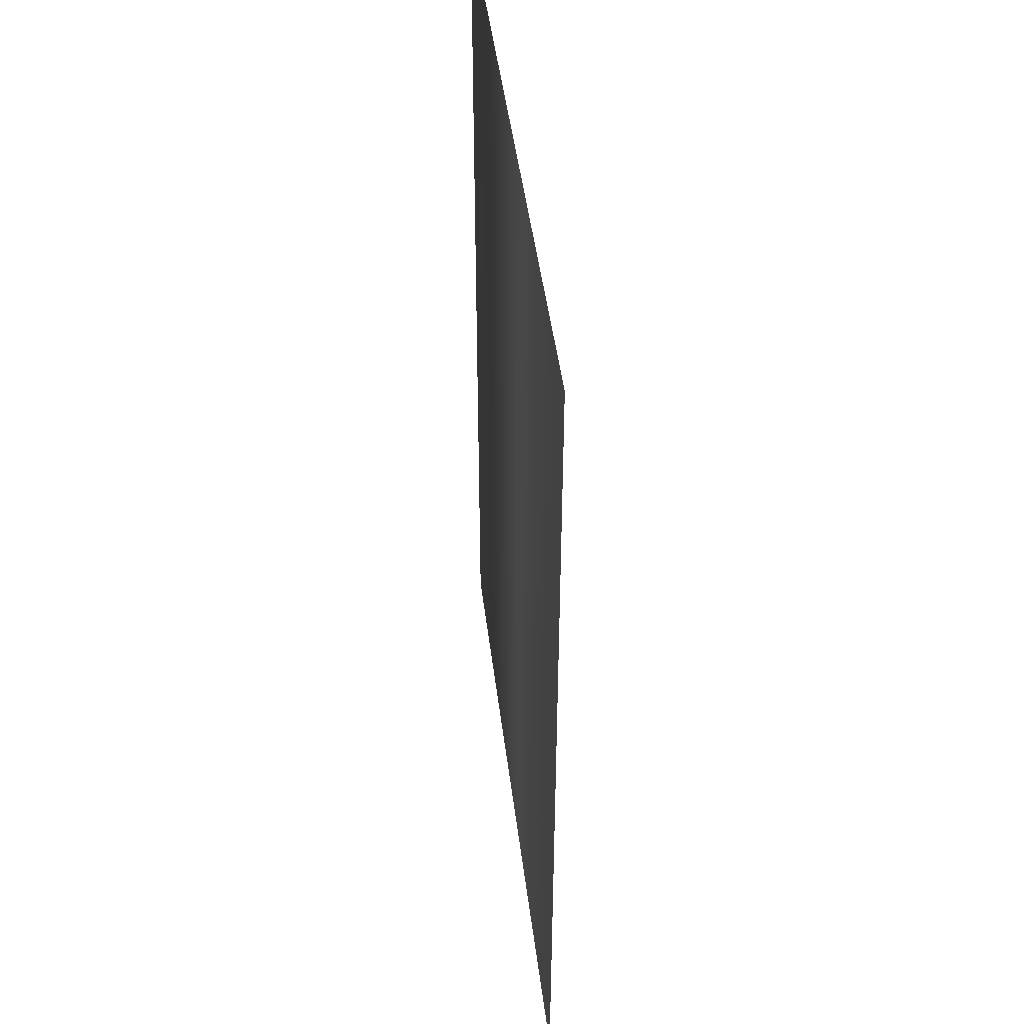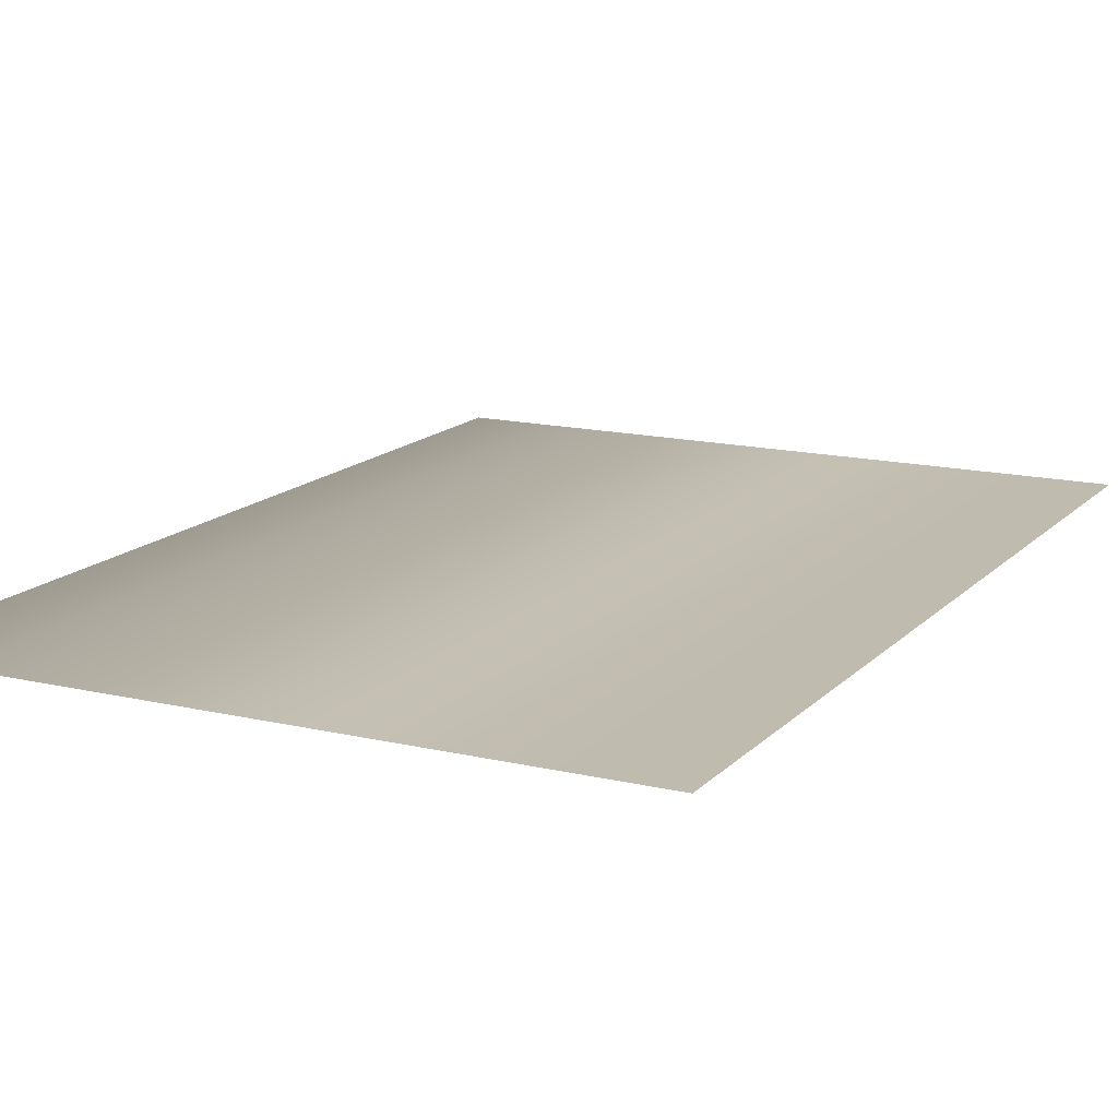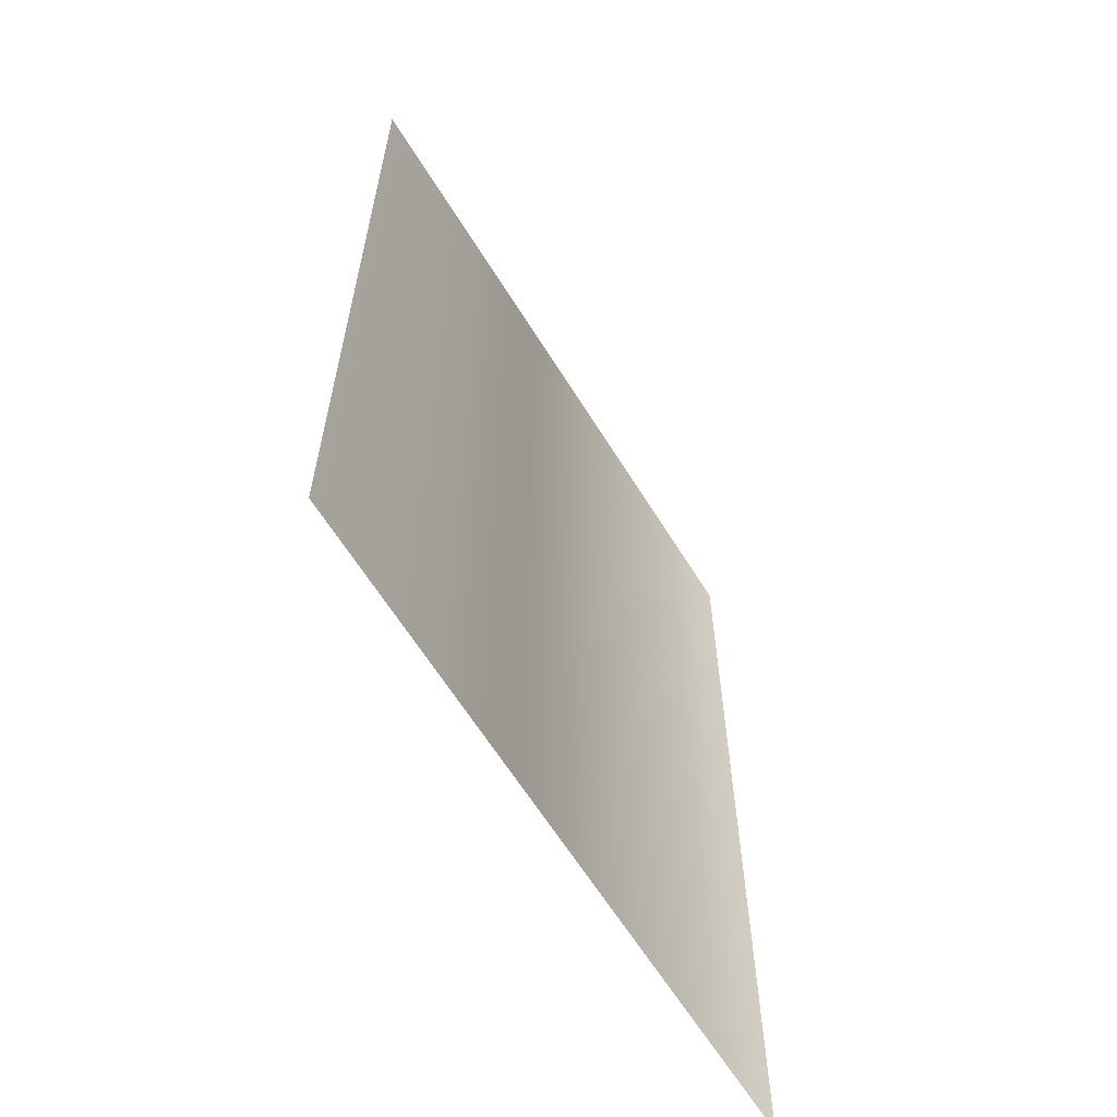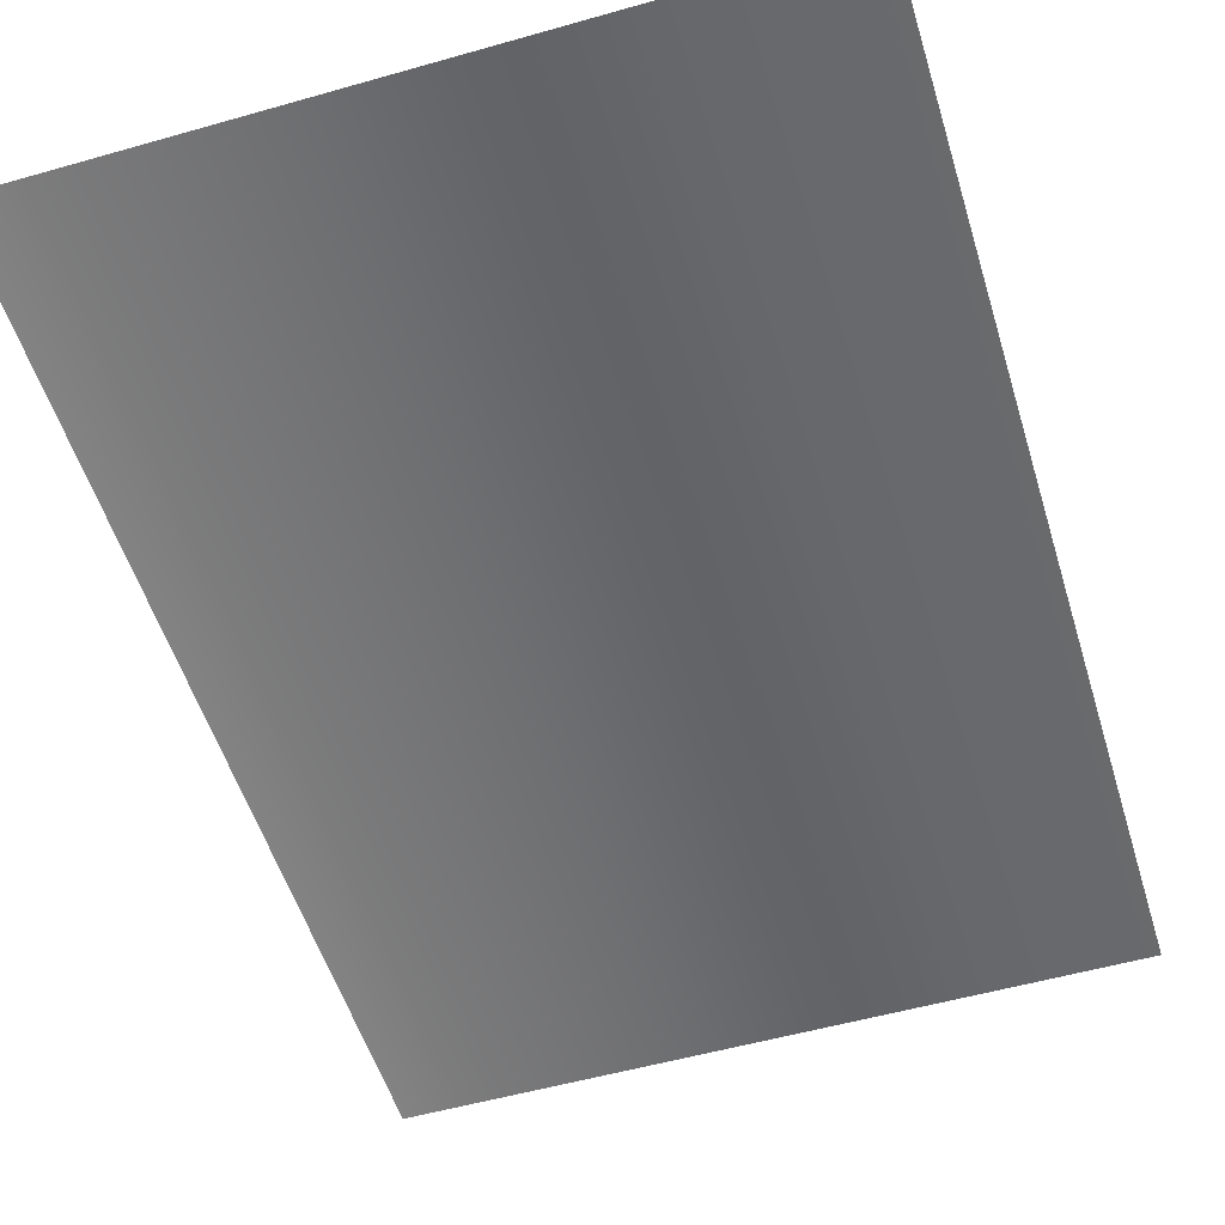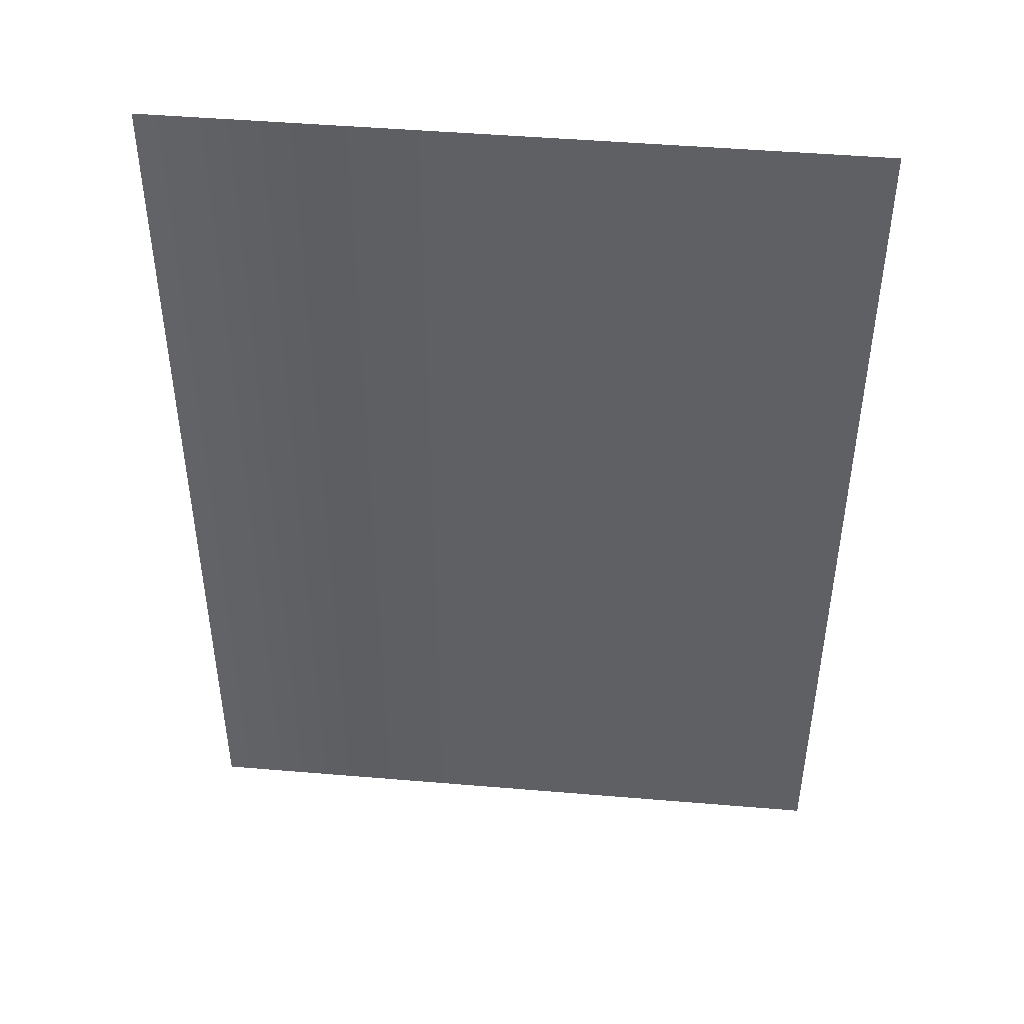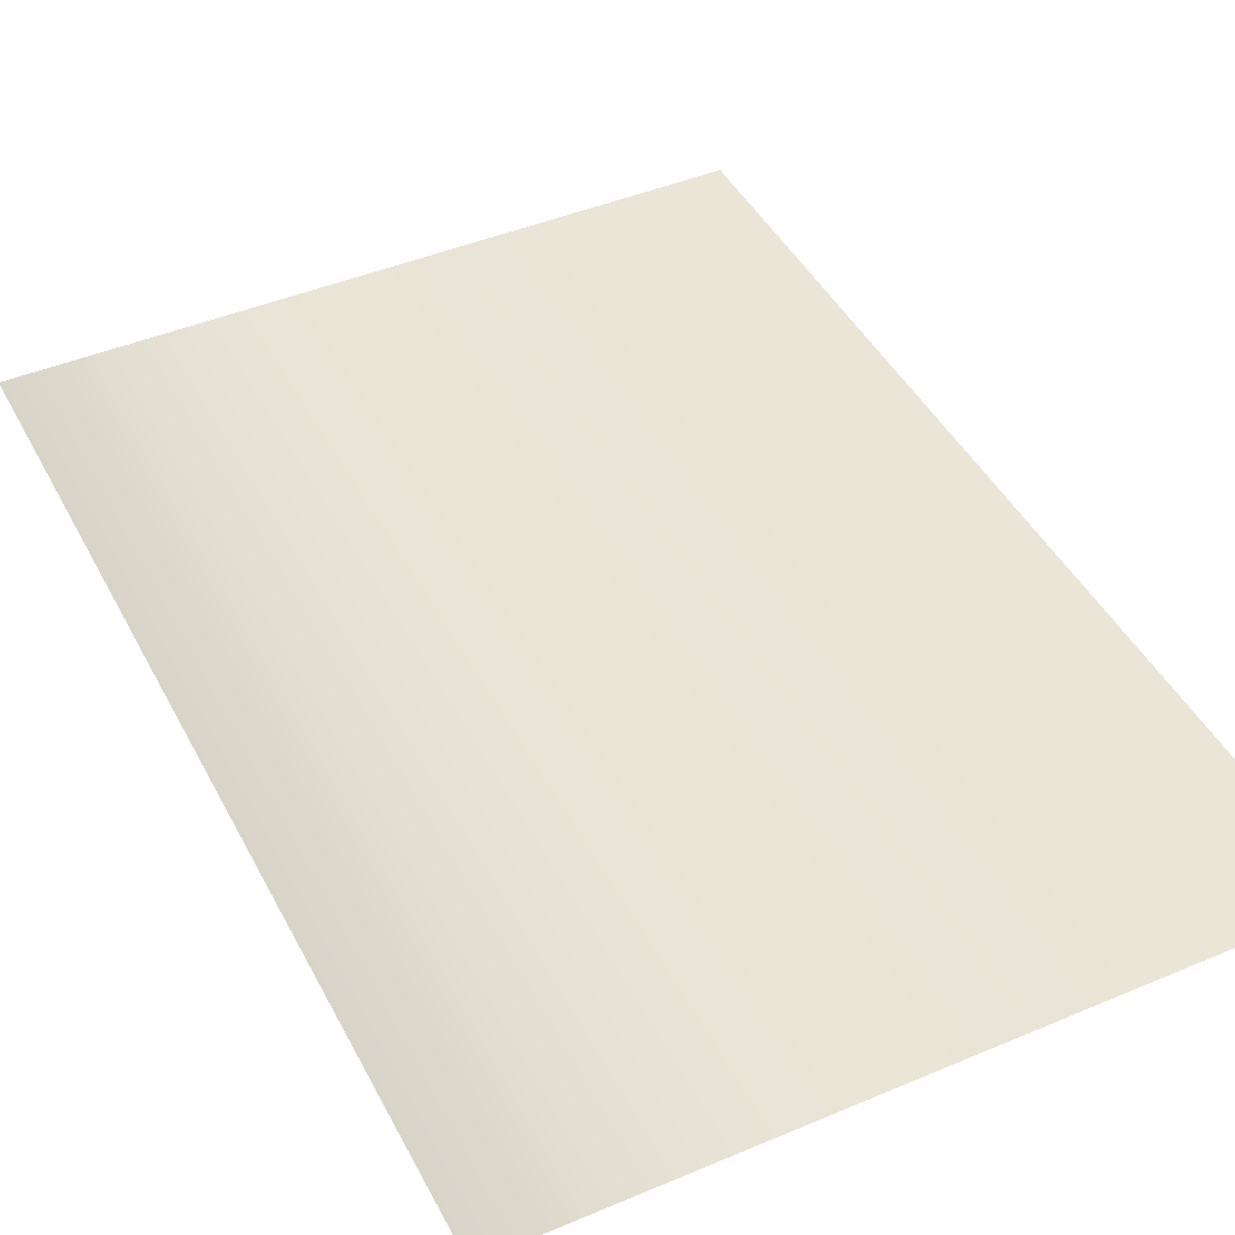
<metadata>
{"format":"obj","ext":"obj","renderer":"f3d","projection":"perspective","resolution":1024,"background":"white","views":[{"elev":45.7,"azim":-96.9,"up":"+Z"},{"elev":14.9,"azim":-153.0,"up":"+Y"},{"elev":-63.4,"azim":-58.2,"up":"+Z"},{"elev":-53.6,"azim":-163.1,"up":"+Y"},{"elev":46.4,"azim":-174.5,"up":"+Z"},{"elev":44.4,"azim":153.8,"up":"+Y"}]}
</metadata>
<code>
g m_Page_11
v -0.1287 0.05757 1.744
v -0.1287 0.05757 2.579
v -0.1716 0.05757 2.579
v -0.1716 0.05757 1.744
v -0.2222 0.05757 1.744
v -0.2222 0.05757 2.579
v -0.2721 0.05757 2.579
v -0.2721 0.05757 1.744
v -0.3211 0.05757 1.744
v -0.3211 0.05757 2.579
v -0.3671 0.05757 2.579
v -0.3671 0.05757 1.744
v -0.4162 0.05757 1.744
v -0.4162 0.05757 2.579
v -0.4546 0.05757 2.579
v -0.4546 0.05757 1.744
v -0.5035 0.05757 1.744
v -0.5035 0.05757 2.579
v -0.5342 0.05757 2.579
v -0.5342 0.05757 1.744
v -0.5833 0.05757 1.744
v -0.5833 0.05757 2.579
v -0.6044 0.05757 2.579
v -0.6044 0.05757 1.744
v -0.6535 0.05757 1.744
v -0.6535 0.05757 2.579
v -0.6834 0.05757 2.579
v -0.6834 0.05757 1.744
v -0.09189 0.05757 2.579
v -0.09189 0.05757 1.744
g m_Page_11_0
f 3 2 1
f 4 3 1
f 4 5 3
f 5 6 3
f 7 6 5
f 8 7 5
f 8 9 7
f 9 10 7
f 11 10 9
f 12 11 9
f 12 13 11
f 13 14 11
f 15 14 13
f 16 15 13
f 16 17 15
f 17 18 15
f 19 18 17
f 20 19 17
f 20 21 19
f 21 22 19
f 23 22 21
f 24 23 21
f 24 25 23
f 25 26 23
f 27 26 25
f 28 27 25
f 1 2 29
f 30 1 29

</code>
